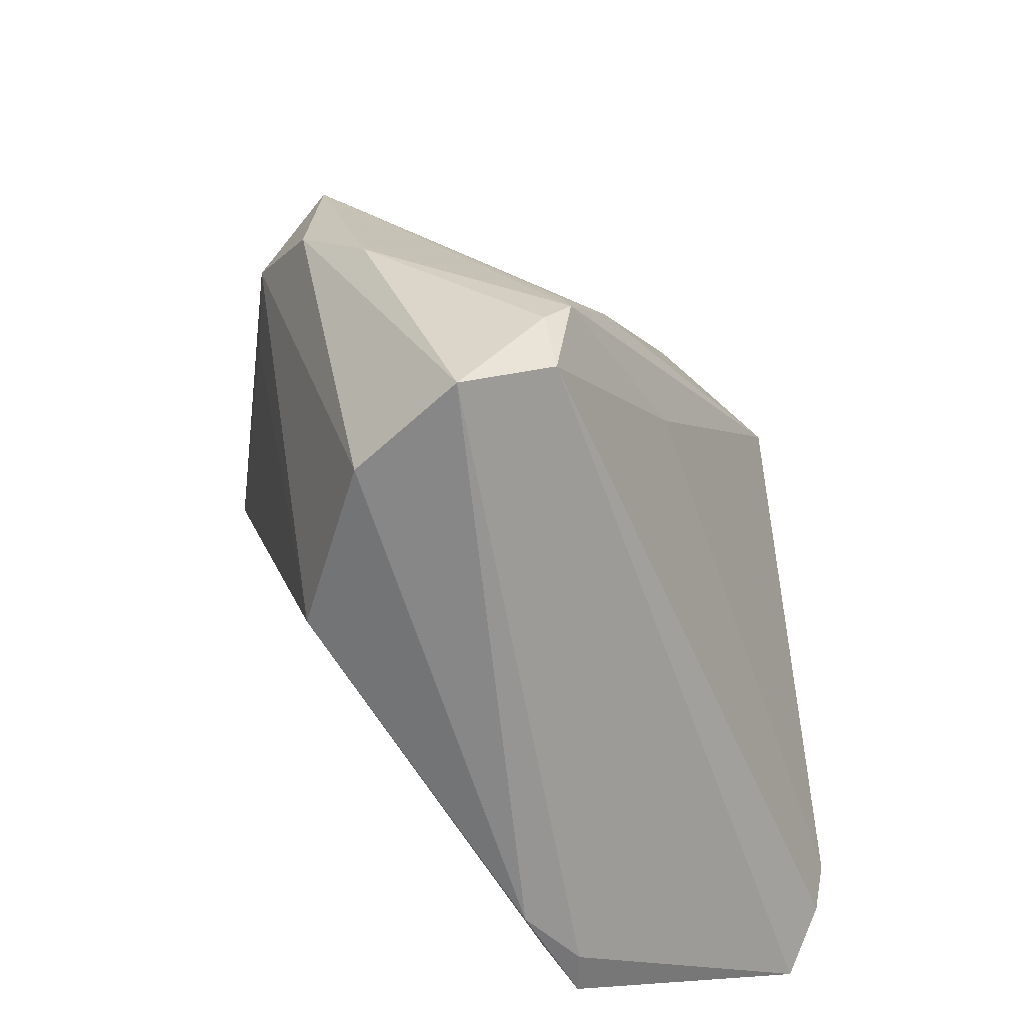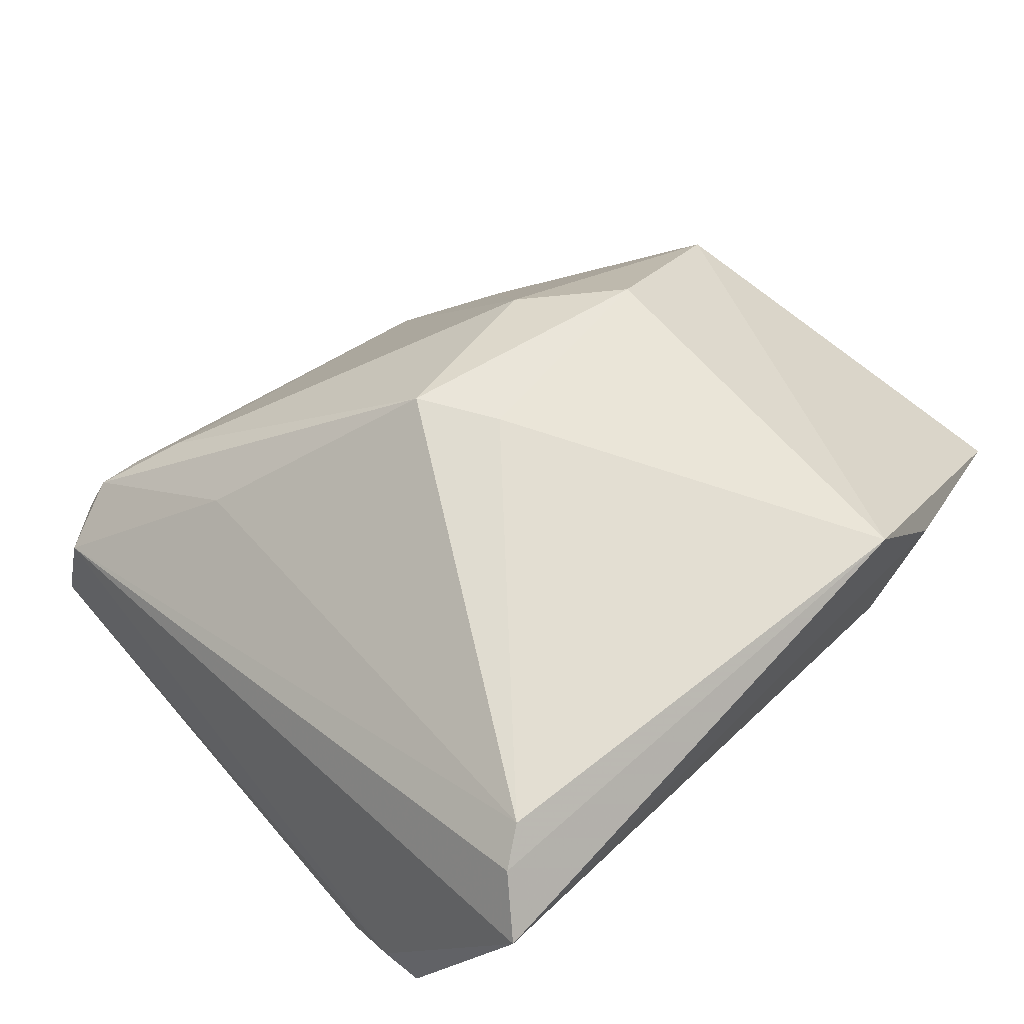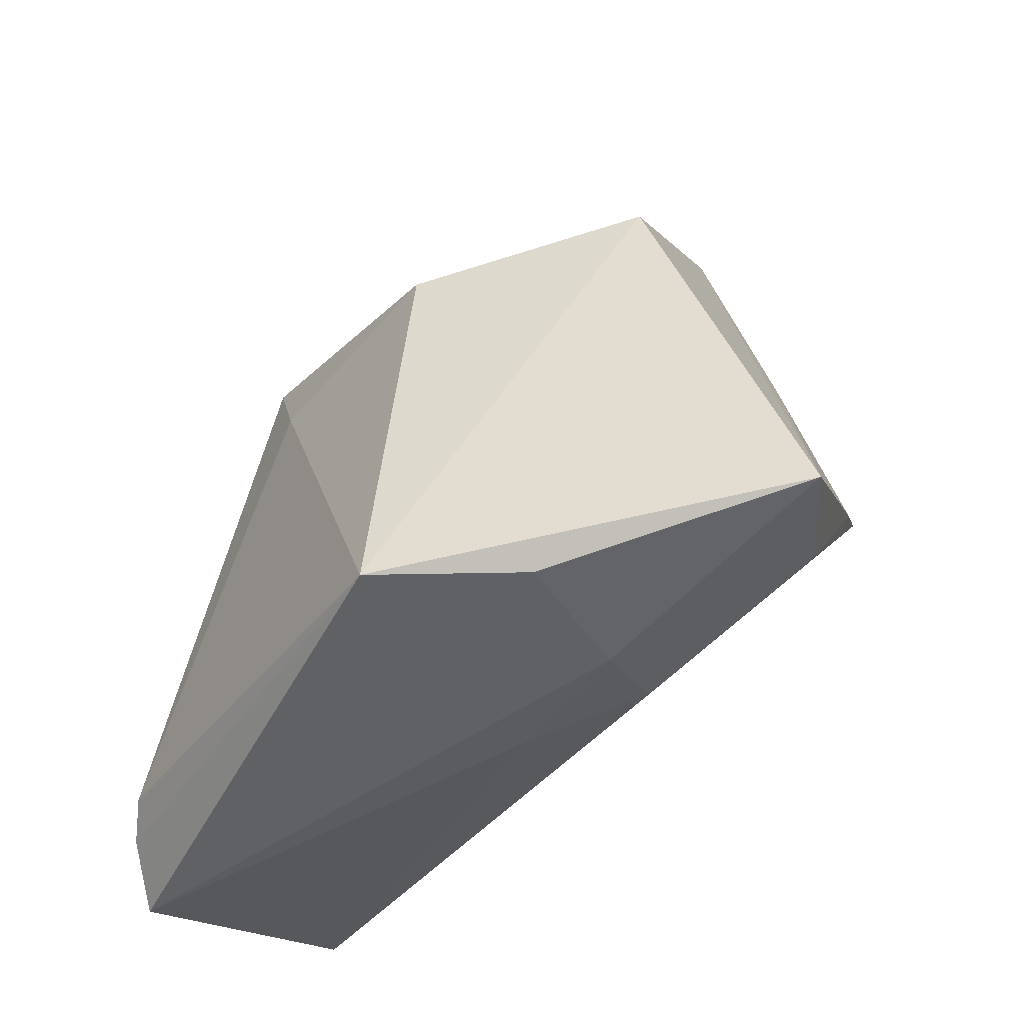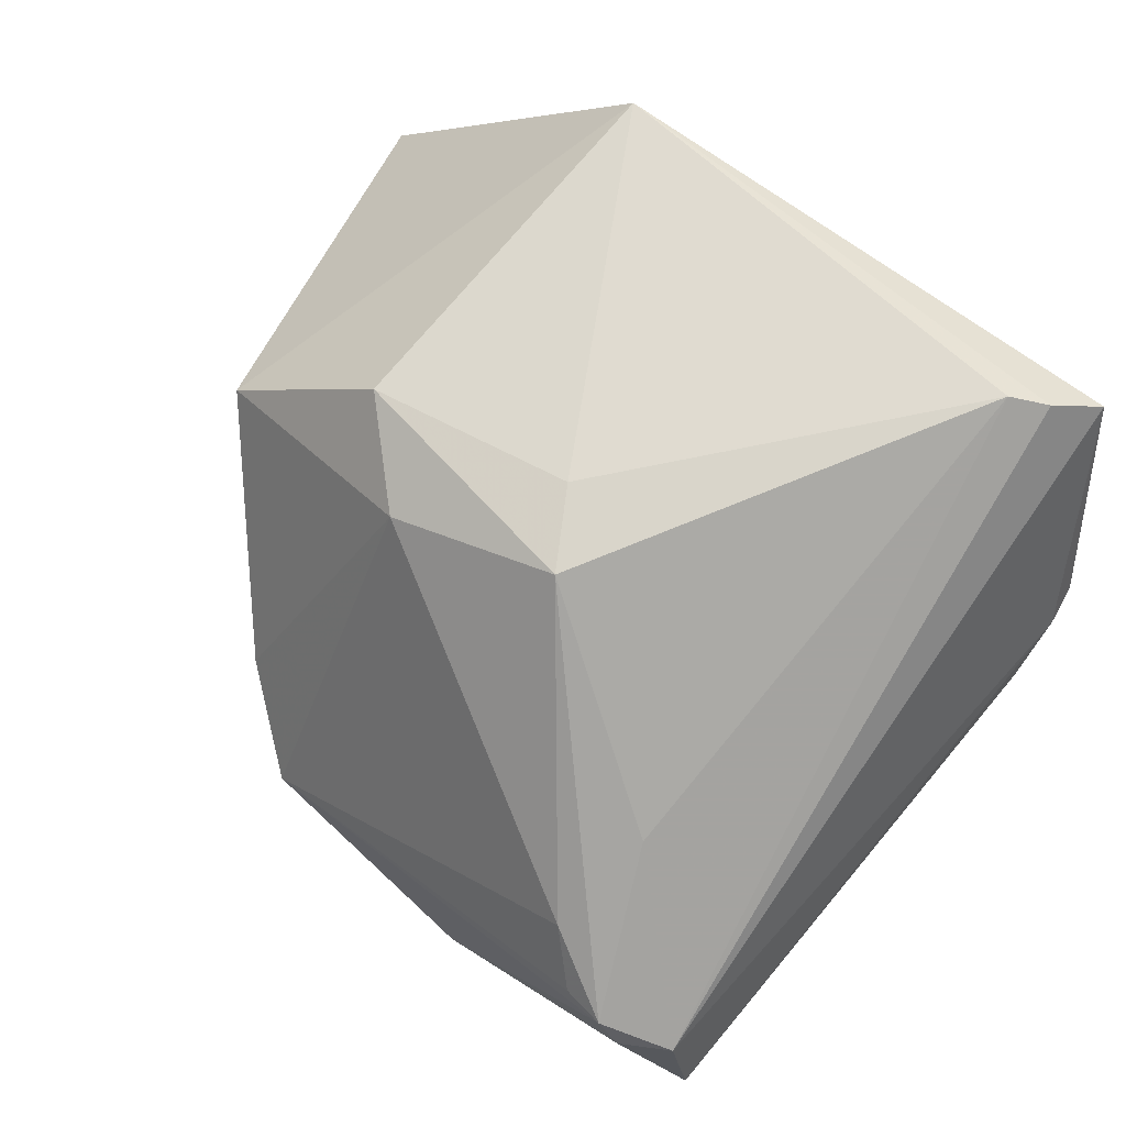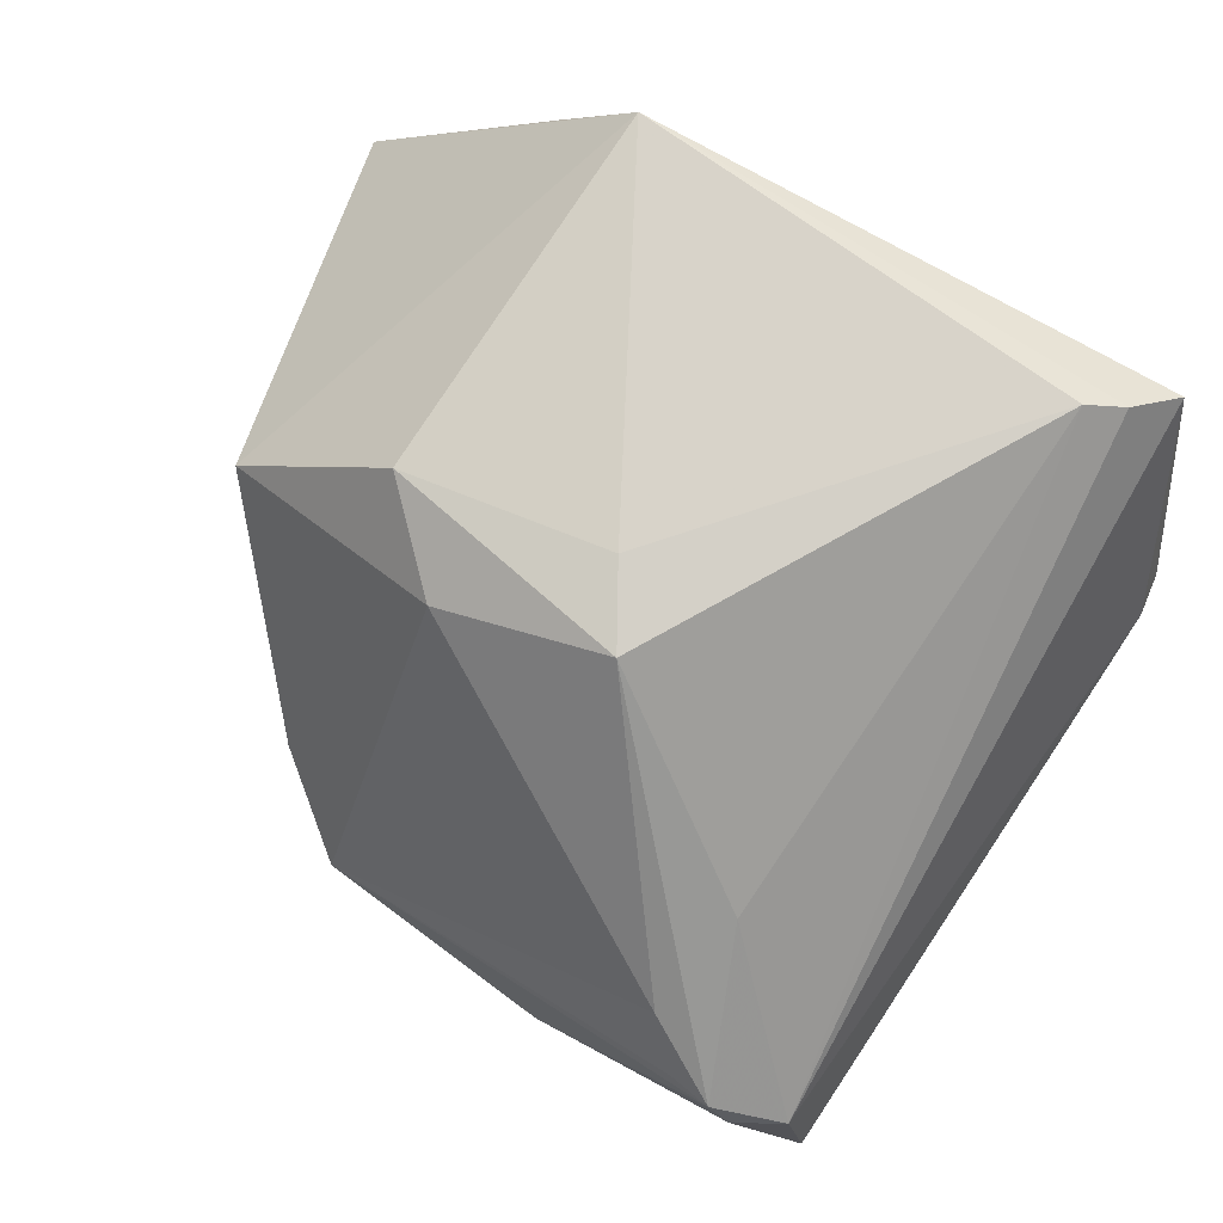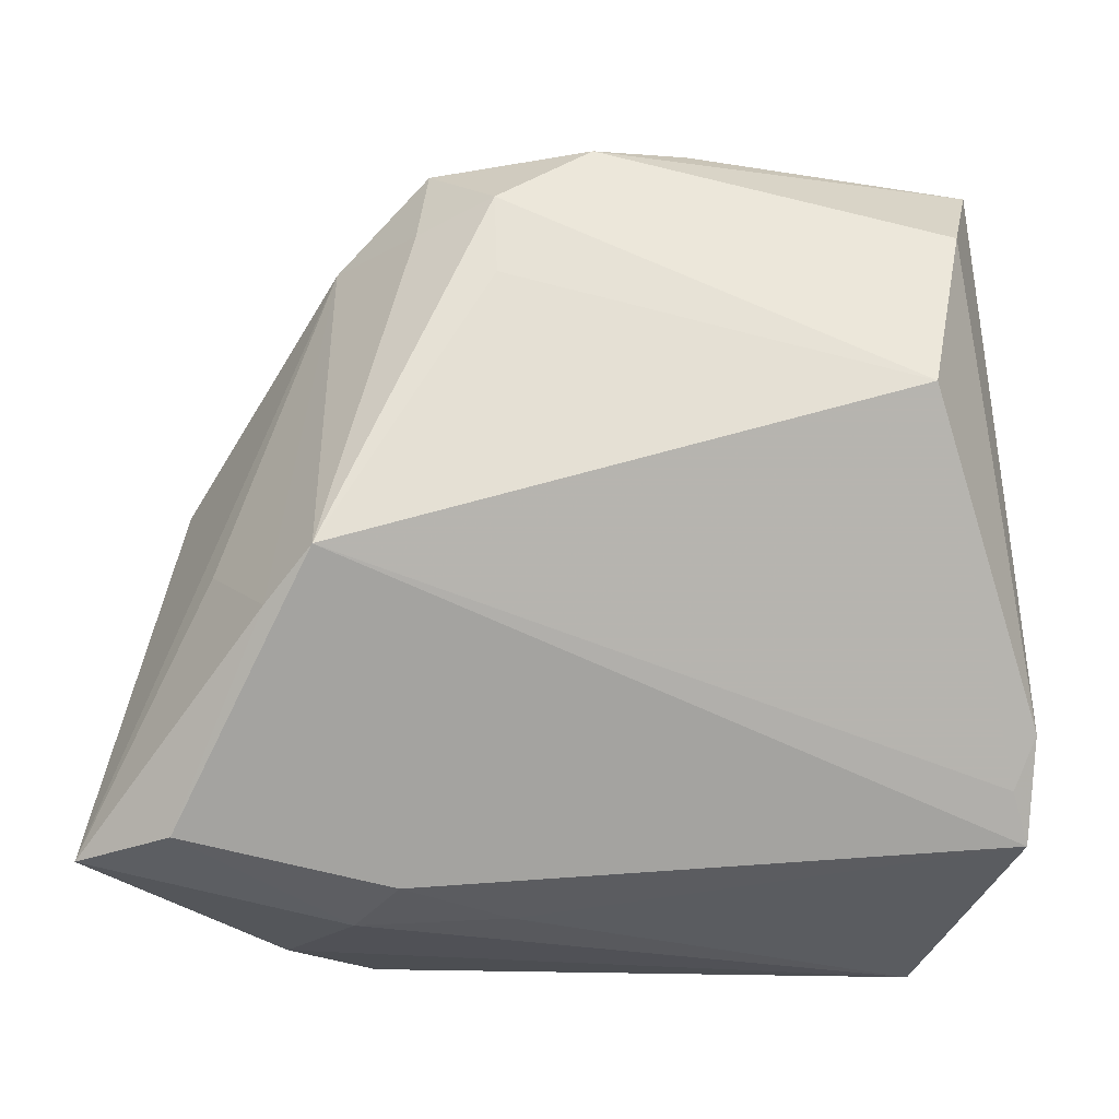
<metadata>
{"format":"obj","ext":"obj","renderer":"f3d","projection":"perspective","resolution":1024,"background":"white","views":[{"elev":28.3,"azim":-102.7,"up":"+Y"},{"elev":68.3,"azim":-45.9,"up":"+Z"},{"elev":-45.7,"azim":59.1,"up":"+Y"},{"elev":70.8,"azim":-145.2,"up":"+Z"},{"elev":76.7,"azim":-151.8,"up":"+Z"},{"elev":-20.5,"azim":174.7,"up":"+Y"}]}
</metadata>
<code>
v 0.03713 0.00583 0.007346
v 0.02044 0.002536 0.02345
v -0.03638 0.02596 -0.02245
v -0.03234 0.03716 -0.004325
v 0.01728 0.003977 -0.02624
v 0.01536 -0.03517 -0.005978
v -0.03413 -0.03243 0.02513
v -0.04521 -0.02488 -0.003476
v 0.01225 0.01144 0.02038
v -0.02443 0.02165 0.00968
v -0.03732 0.03461 -0.004378
v -0.01104 0.0365 -0.01707
v -0.0382 -0.03716 0.02114
v 0.03361 -0.007121 -0.01098
v -0.001235 0.03411 -0.02165
v 0.01436 0.03281 -0.01727
v -0.04479 -0.02918 -0.003499
v 0.02428 -0.009323 -0.02685
v 0.01678 -0.03641 0.02586
v -0.02996 0.03697 -0.001297
v -0.03254 0.008742 -0.02685
v 0.03624 -0.03198 -0.01068
v 0.004323 -0.03619 0.001068
v 0.0156 0.02483 -0.02021
v -0.04294 -0.02462 -0.006604
v -0.001071 0.0007493 0.02657
v 0.01937 -0.03716 0.001095
v -0.03041 -0.03009 0.02685
v -0.02561 0.0361 -0.001241
v 0.04521 -0.03295 -0.004517
v 0.02302 0.02486 -0.01109
v -0.04493 -0.01959 -0.008803
v -0.02173 0.03215 0.004129
v 0.02571 -0.03716 0.01313
v -0.005218 0.0088 0.026
v 0.02844 -0.0137 -0.02261
v -0.03969 0.03508 -0.01378
v 0.008443 0.0269 -0.02493
v 0.008195 0.01872 -0.02562
f 36 18 31
f 22 18 36
f 31 18 24
f 18 38 24
f 7 11 13
f 7 28 11
f 10 28 35
f 11 28 10
f 35 20 10
f 10 20 11
f 26 2 35
f 35 28 26
f 33 20 35
f 37 11 4
f 11 20 4
f 22 36 30
f 31 1 30
f 6 18 22
f 6 17 18
f 13 11 8
f 8 17 13
f 8 11 37
f 18 21 39
f 39 21 38
f 18 17 25
f 25 21 18
f 38 21 3
f 2 26 19
f 19 26 28
f 19 1 2
f 19 30 1
f 19 7 13
f 28 7 19
f 9 1 31
f 2 1 9
f 35 2 9
f 9 33 35
f 20 33 29
f 14 36 31
f 31 30 14
f 14 30 36
f 13 17 23
f 17 6 23
f 22 30 27
f 27 6 22
f 27 23 6
f 13 23 27
f 17 8 32
f 32 25 17
f 21 25 32
f 32 3 21
f 32 8 37
f 37 3 32
f 5 38 18
f 18 39 5
f 5 39 38
f 20 29 16
f 31 24 16
f 16 24 38
f 16 29 33
f 16 9 31
f 33 9 16
f 34 19 13
f 13 27 34
f 30 19 34
f 34 27 30
f 12 4 20
f 20 16 12
f 37 4 12
f 15 3 37
f 37 12 15
f 38 3 15
f 15 16 38
f 15 12 16

</code>
